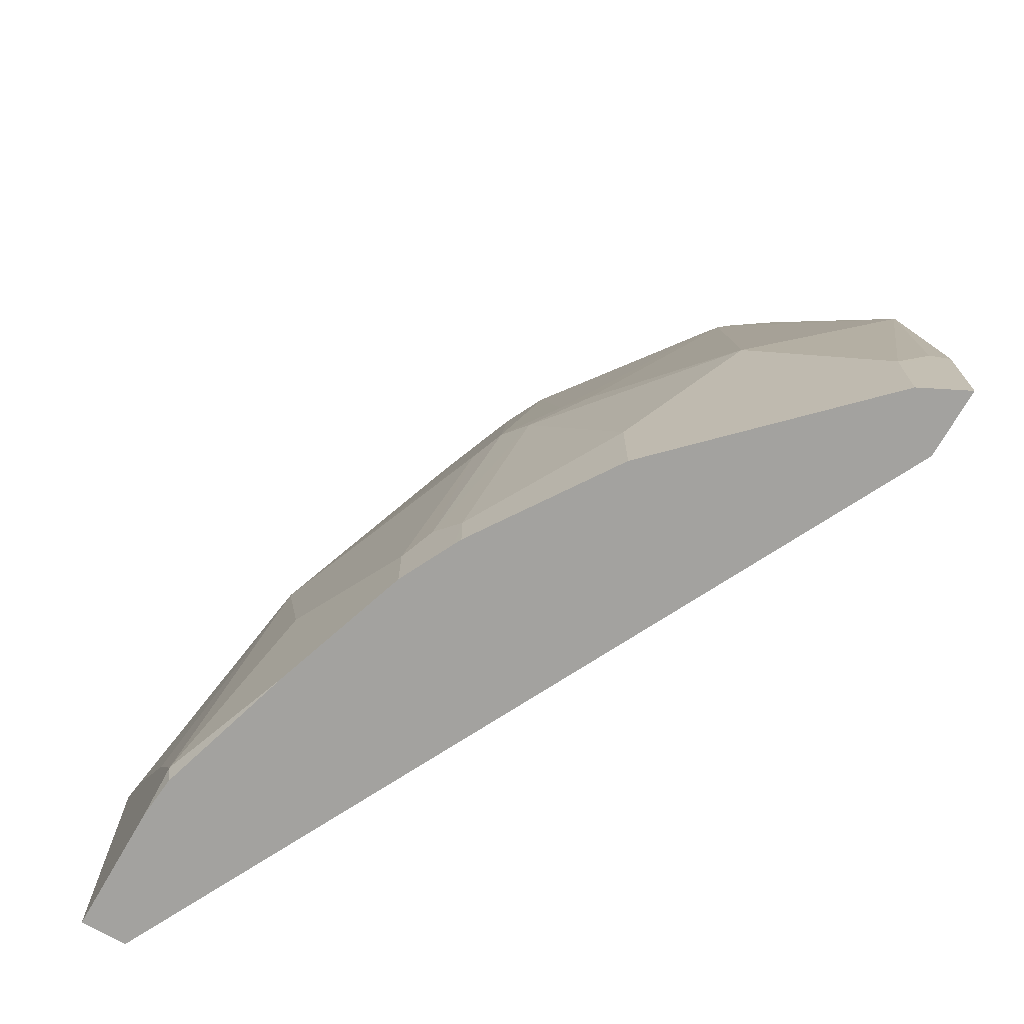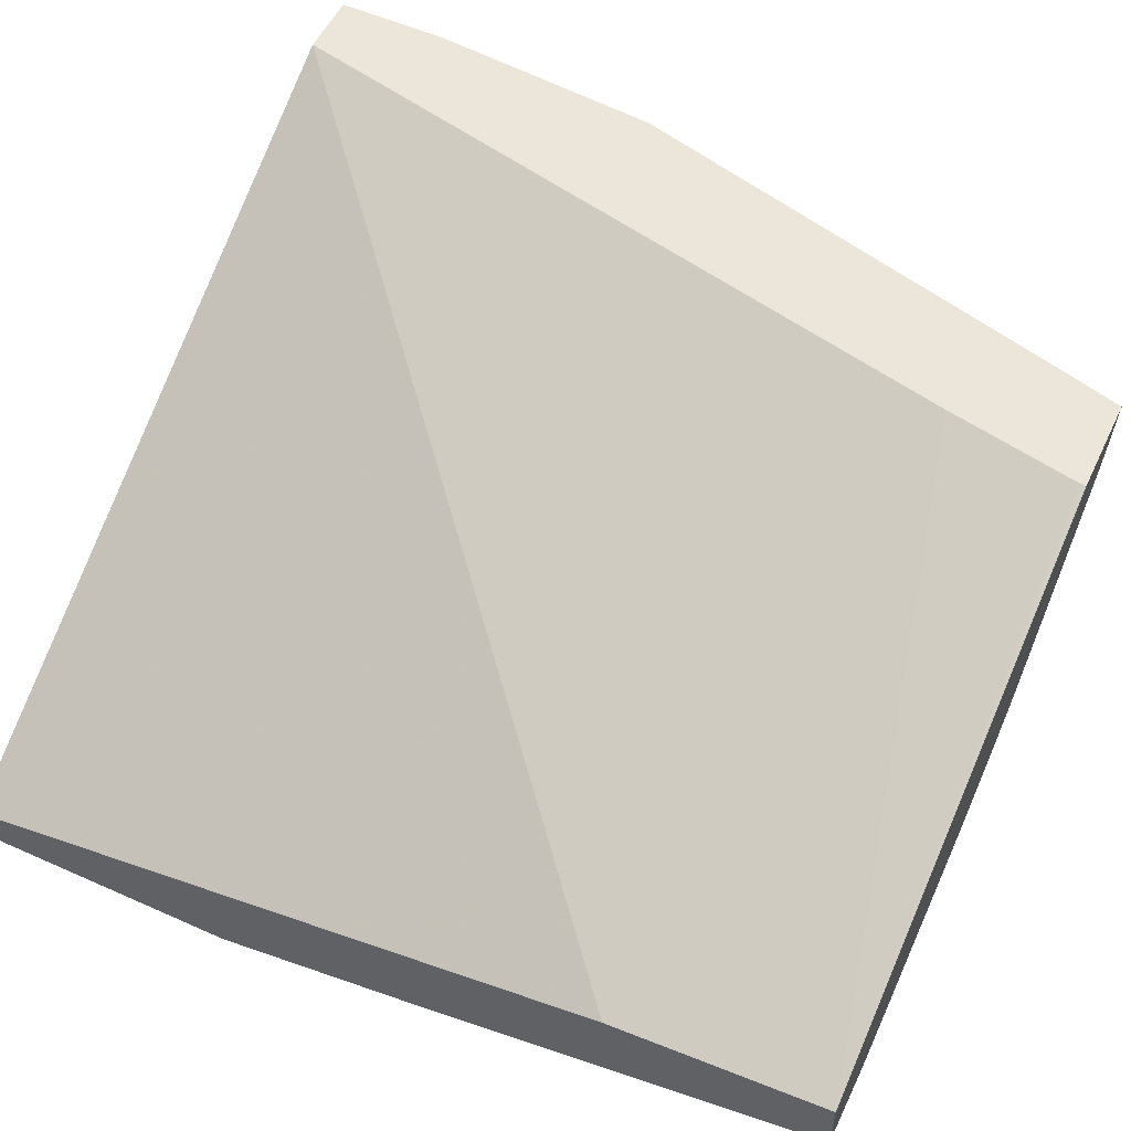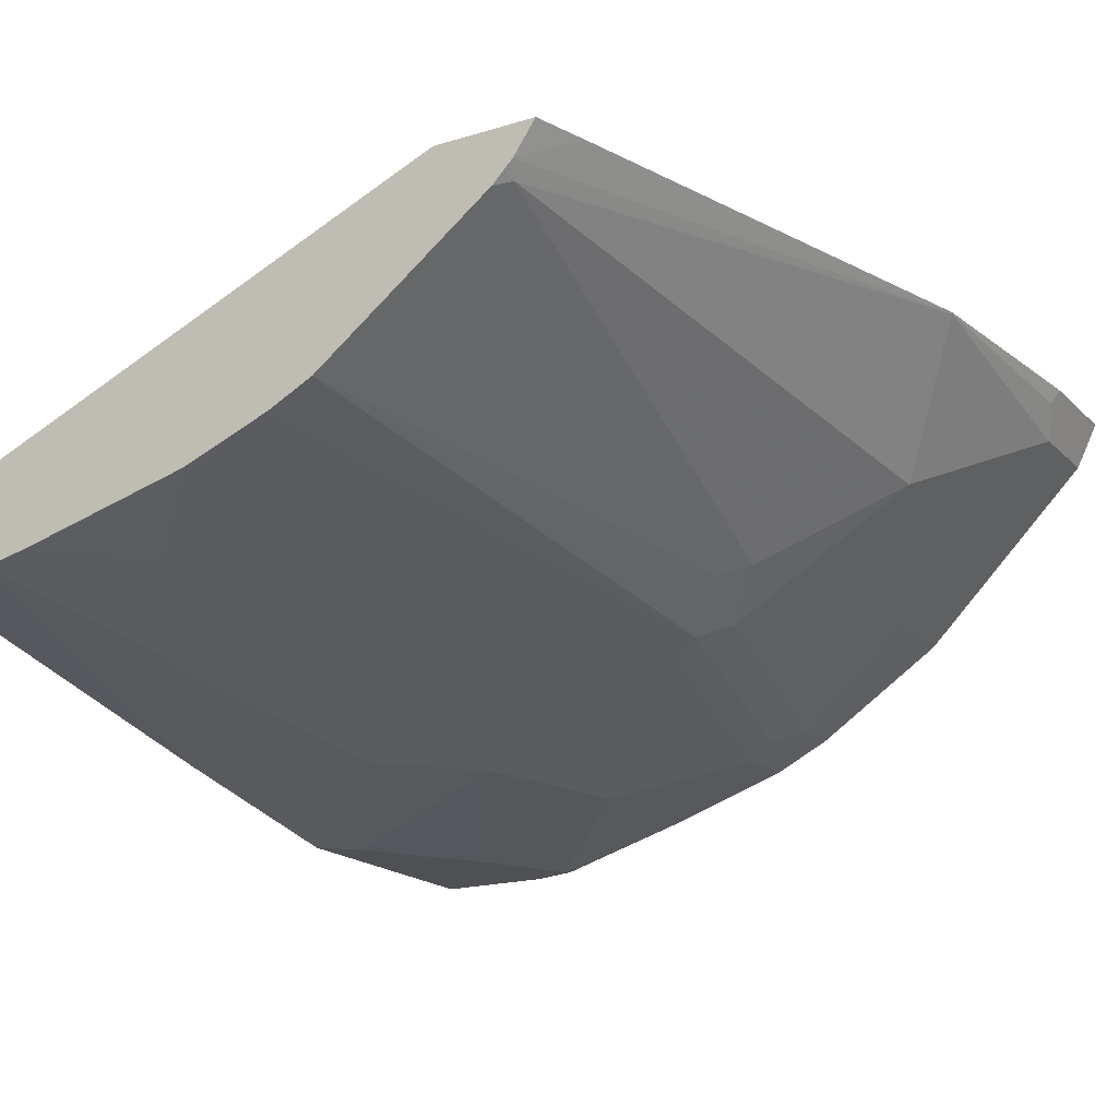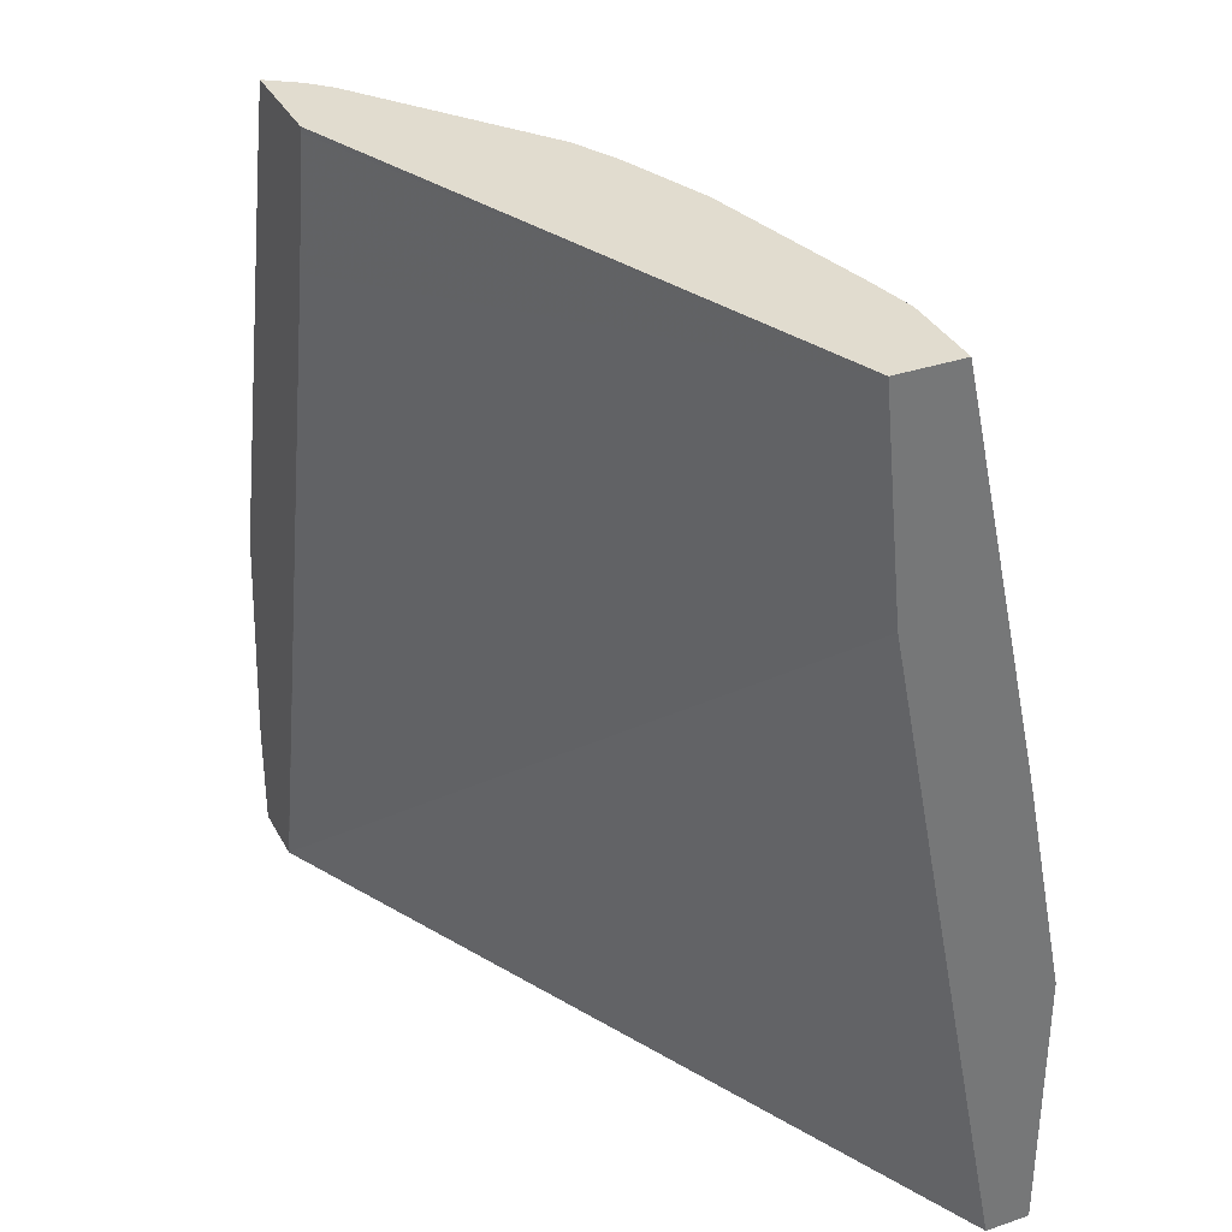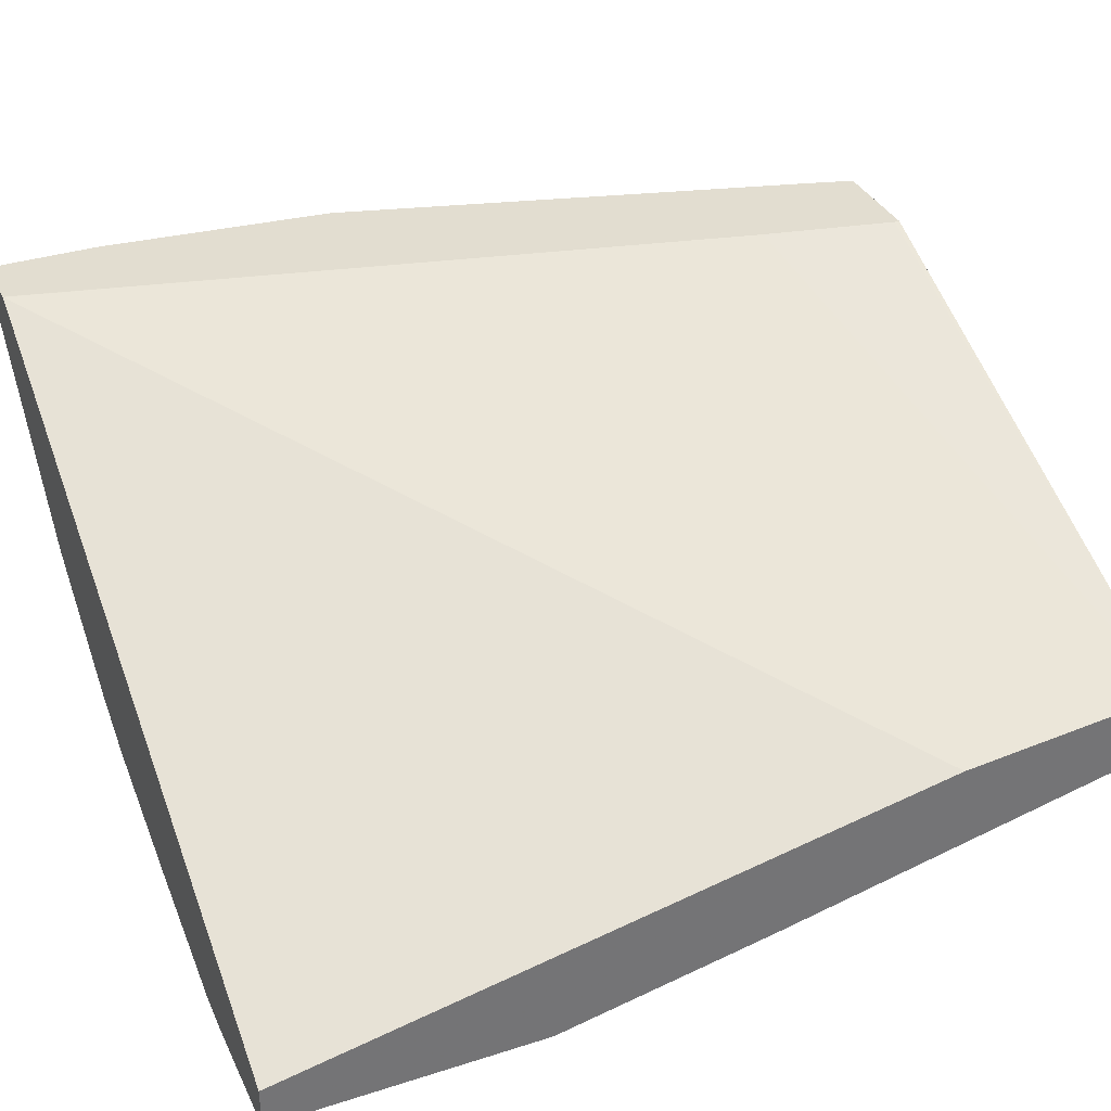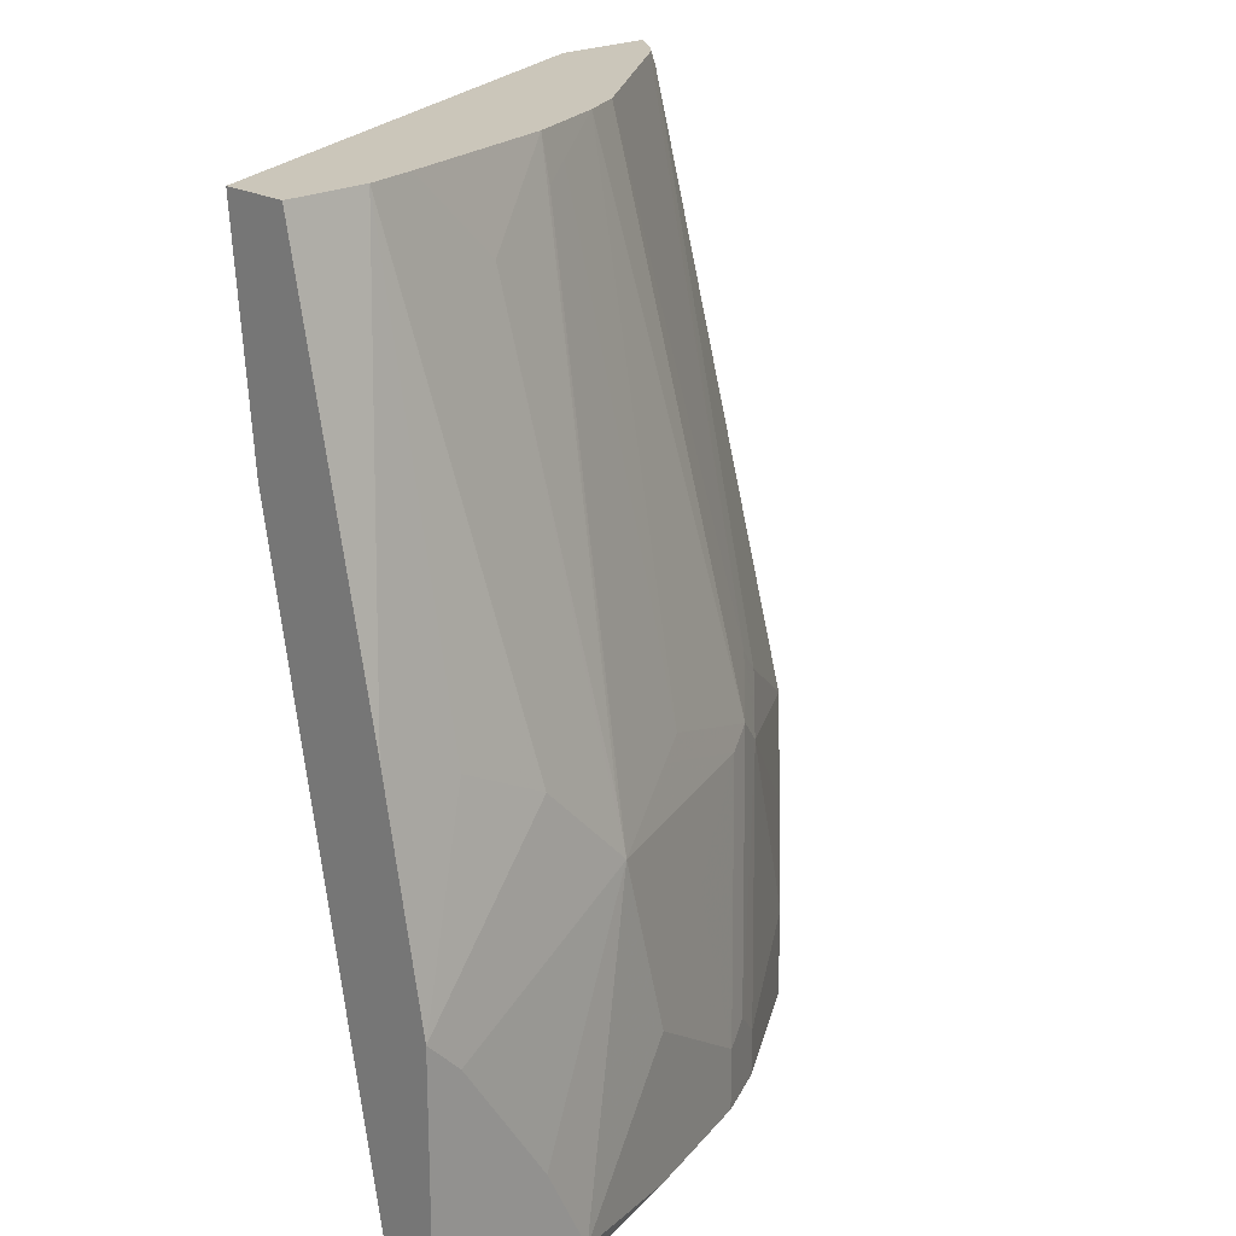
<metadata>
{"format":"obj","ext":"obj","renderer":"f3d","projection":"perspective","resolution":1024,"background":"white","views":[{"elev":-72.5,"azim":-120.0,"up":"+Y"},{"elev":54.3,"azim":115.3,"up":"+Z"},{"elev":-18.5,"azim":-149.7,"up":"+Z"},{"elev":34.4,"azim":65.3,"up":"+Y"},{"elev":35.1,"azim":67.0,"up":"+Z"},{"elev":21.1,"azim":135.7,"up":"+Y"}]}
</metadata>
<code>
v -0.3726 -0.621 -0.2631
v -0.3641 -0.621 -0.2802
v -0.3469 -0.621 -0.2631
v -0.3726 -0.5703 -0.2631
v -0.3625 -0.621 -0.2834
v -0.3625 -0.5799 -0.2834
v -0.343 -0.621 -0.2631
v -0.343 -0.6197 -0.2631
v -0.369 -0.5668 -0.2702
v -0.3627 -0.4607 -0.2631
v -0.3032 -0.621 -0.3427
v -0.3625 -0.4613 -0.2636
v -0.3229 -0.5008 -0.3229
v -0.3032 -0.5404 -0.3427
v -0.004269 -0.621 -0.435
v -0.004269 -0.3164 -0.3756
v -0.2639 -0.2829 -0.2631
v -0.3034 -0.2433 -0.2631
v -0.2864 -0.2181 -0.2774
v -0.2834 -0.621 -0.3625
v -0.2834 -0.2241 -0.2834
v -0.2636 -0.4613 -0.3625
v -0.2438 -0.4811 -0.3822
v -0.2834 -0.5799 -0.3625
v -0.004269 -0.621 -0.4547
v -0.004269 -0.2181 -0.366
v -0.251 -0.2205 -0.2631
v -0.303 -0.2419 -0.2631
v -0.2962 -0.2181 -0.2631
v -0.2819 -0.2181 -0.2819
v -0.224 -0.621 -0.402
v -0.2773 -0.2181 -0.2864
v -0.2504 -0.4481 -0.3691
v -0.2306 -0.4679 -0.3888
v -0.2109 -0.5865 -0.4086
v -0.224 -0.5997 -0.402
v -0.05933 -0.621 -0.4547
v -0.004269 -0.4985 -0.4547
v -0.004269 -0.2181 -0.3954
v -0.251 -0.2181 -0.2631
v -0.2209 -0.621 -0.4036
v -0.1983 -0.2181 -0.3457
v -0.1714 -0.4481 -0.4086
v -0.2175 -0.4745 -0.3954
v -0.1785 -0.2181 -0.3556
v -0.178 -0.2181 -0.3559
v -0.1977 -0.5931 -0.4152
v -0.2109 -0.621 -0.4086
v -0.07747 -0.621 -0.4531
v -0.07909 -0.6129 -0.4547
v -0.01977 -0.514 -0.4547
v -0.09888 -0.4547 -0.435
v -0.07909 -0.4349 -0.435
v -0.03957 -0.4152 -0.435
v -0.004269 -0.3997 -0.435
v -0.04011 -0.2181 -0.3954
v -0.1582 -0.4547 -0.4152
v -0.1516 -0.2307 -0.3691
v -0.1186 -0.4745 -0.435
v -0.178 -0.514 -0.4152
v -0.141 -0.2181 -0.3704
v -0.1384 -0.5536 -0.435
v -0.1977 -0.621 -0.4152
v -0.1384 -0.621 -0.435
v -0.05933 -0.5733 -0.4547
v -0.09888 -0.2546 -0.3905
v -0.05933 -0.2181 -0.3912
v -0.1384 -0.2181 -0.3714
v -0.1384 -0.2373 -0.3756
v -0.1186 -0.4522 -0.43
v -0.06236 -0.2181 -0.3905
f 34 43 57
f 34 57 44
f 34 44 35
f 34 42 45
f 38 51 52
f 34 45 46
f 35 47 63
f 37 49 50
f 35 63 48
f 35 48 41
f 35 41 36
f 35 44 47
f 33 42 34
f 34 46 43
f 32 42 33
f 23 36 24
f 26 40 27
f 25 51 38
f 25 65 51
f 25 50 65
f 25 37 50
f 23 34 35
f 23 33 34
f 22 33 23
f 21 33 22
f 21 32 33
f 21 30 32
f 20 36 31
f 20 24 36
f 38 52 53
f 31 36 41
f 38 53 54
f 66 71 67
f 39 55 56
f 53 67 56
f 53 56 54
f 54 56 55
f 57 58 59
f 58 61 68
f 58 68 69
f 52 67 53
f 58 69 59
f 59 62 60
f 59 69 68
f 59 68 70
f 66 68 71
f 19 30 21
f 66 70 68
f 59 70 66
f 38 54 55
f 52 66 67
f 51 65 59
f 43 46 58
f 43 58 57
f 44 57 59
f 44 59 60
f 44 60 47
f 46 61 58
f 52 59 66
f 47 60 62
f 47 64 63
f 49 64 50
f 50 64 62
f 50 62 59
f 50 59 65
f 51 59 52
f 47 62 64
f 19 32 30
f 23 35 36
f 19 45 42
f 5 14 11
f 5 6 14
f 4 10 9
f 4 9 6
f 3 7 8
f 2 6 5
f 2 4 6
f 1 4 2
f 1 10 4
f 1 18 10
f 1 28 18
f 1 29 28
f 1 40 29
f 1 27 40
f 1 17 27
f 1 8 17
f 1 3 8
f 19 42 32
f 1 2 5
f 1 5 11
f 1 11 20
f 1 20 31
f 1 31 41
f 6 9 12
f 1 41 48
f 1 63 64
f 1 64 49
f 1 49 37
f 1 37 25
f 1 25 15
f 1 7 3
f 1 48 63
f 6 12 13
f 1 15 7
f 7 15 16
f 16 26 17
f 17 26 27
f 18 28 19
f 19 28 29
f 19 29 40
f 19 40 26
f 15 26 16
f 19 39 56
f 19 67 71
f 19 71 68
f 19 68 61
f 19 61 46
f 6 13 14
f 19 46 45
f 19 56 67
f 15 39 26
f 19 26 39
f 15 38 55
f 7 17 8
f 15 55 39
f 9 10 12
f 10 18 19
f 10 19 12
f 11 24 20
f 12 19 21
f 11 14 24
f 12 21 13
f 13 22 23
f 13 23 14
f 13 21 22
f 14 23 24
f 15 25 38
f 7 16 17

</code>
